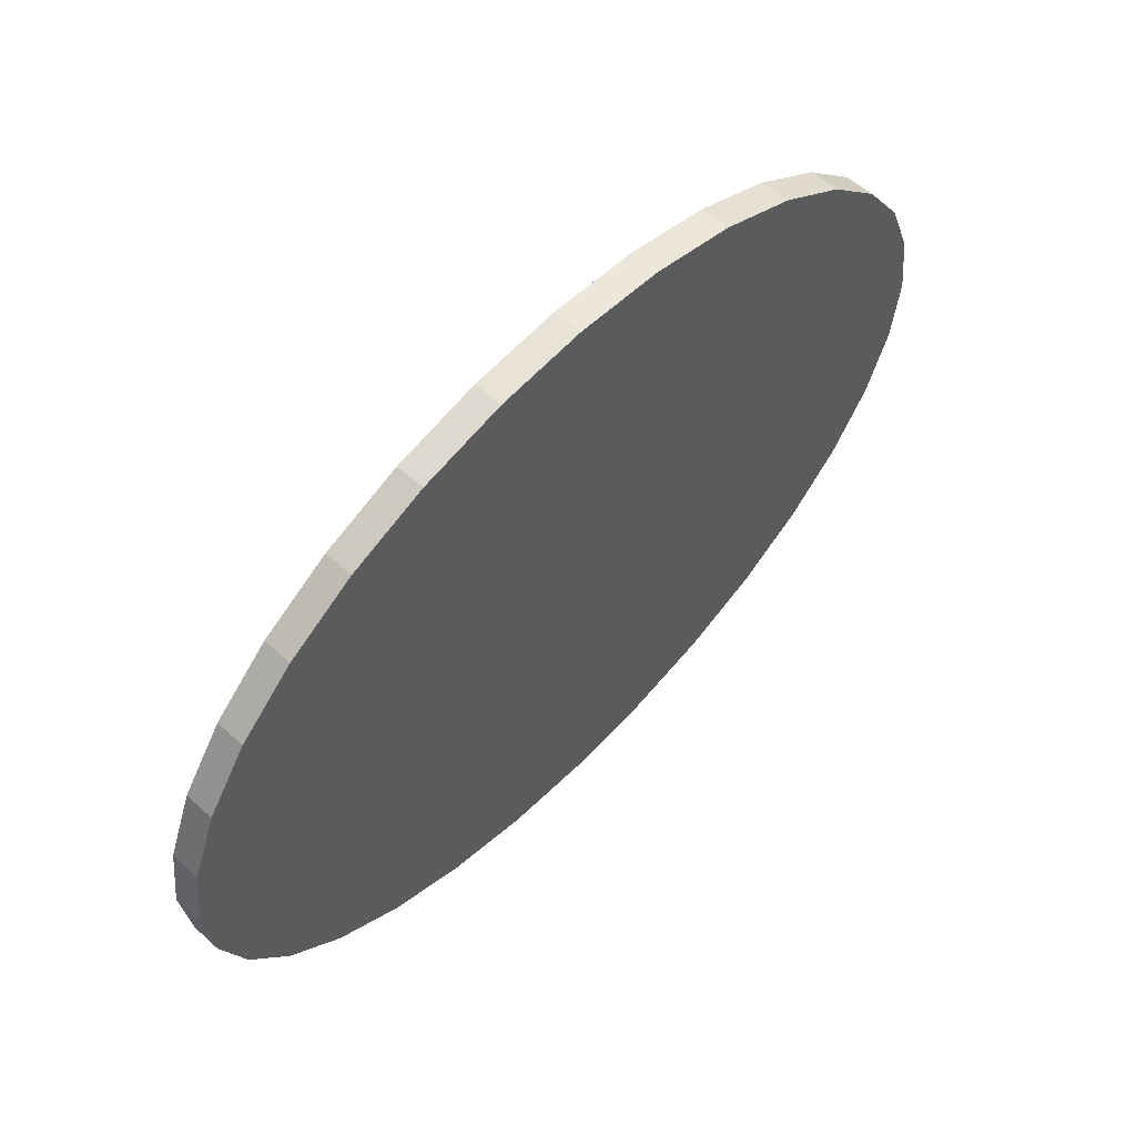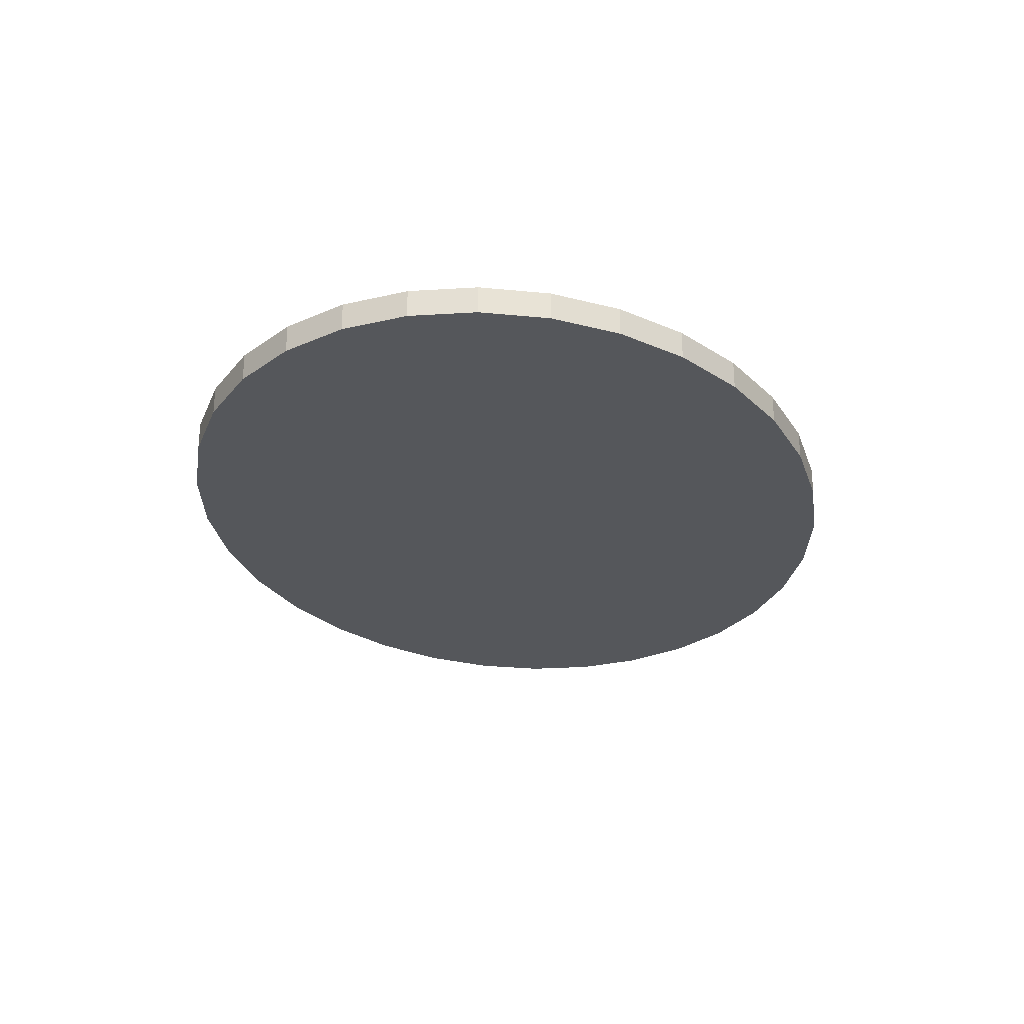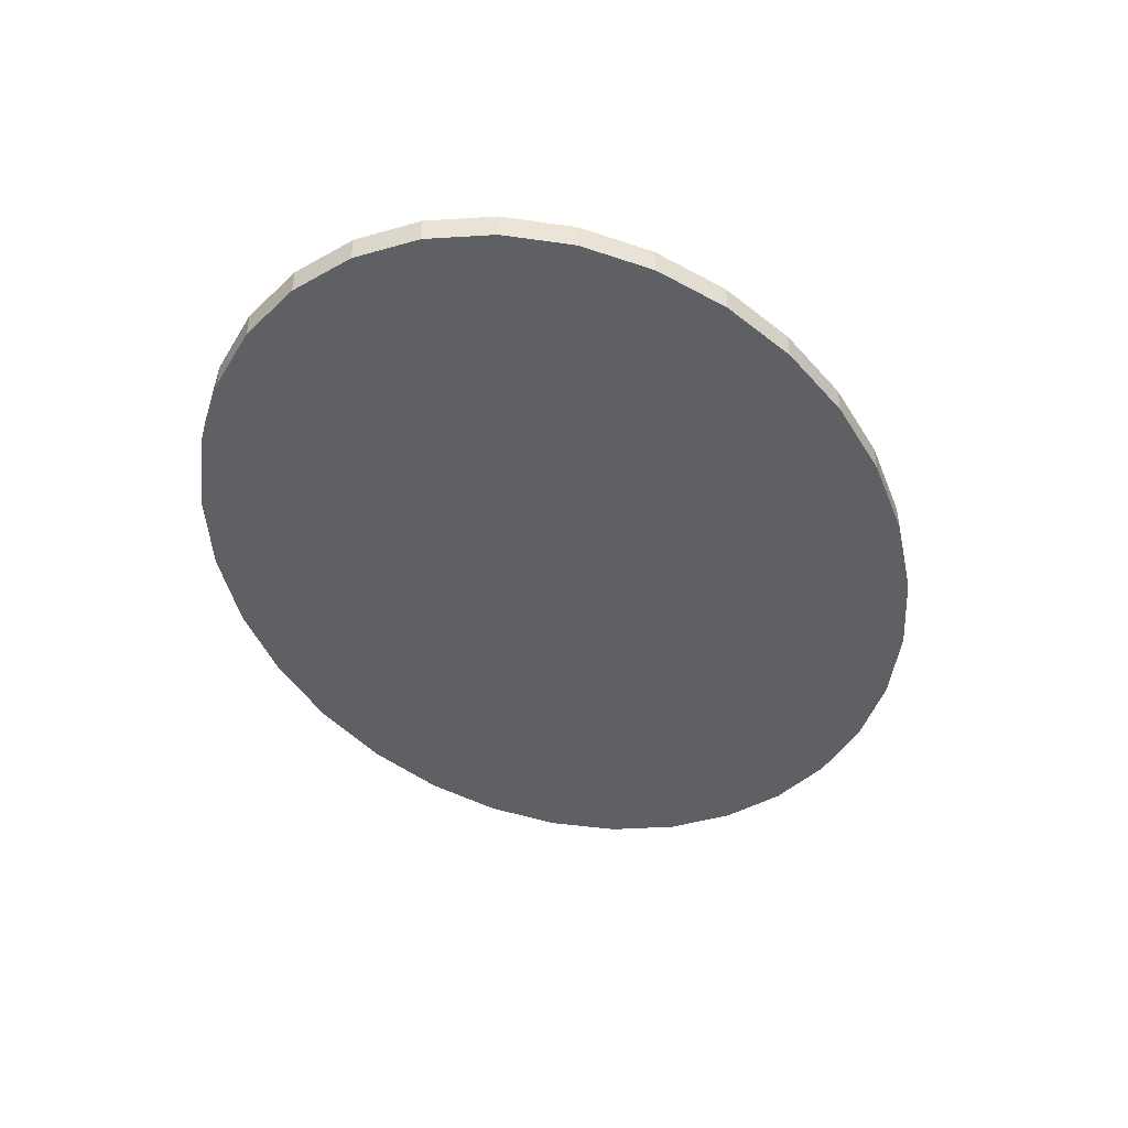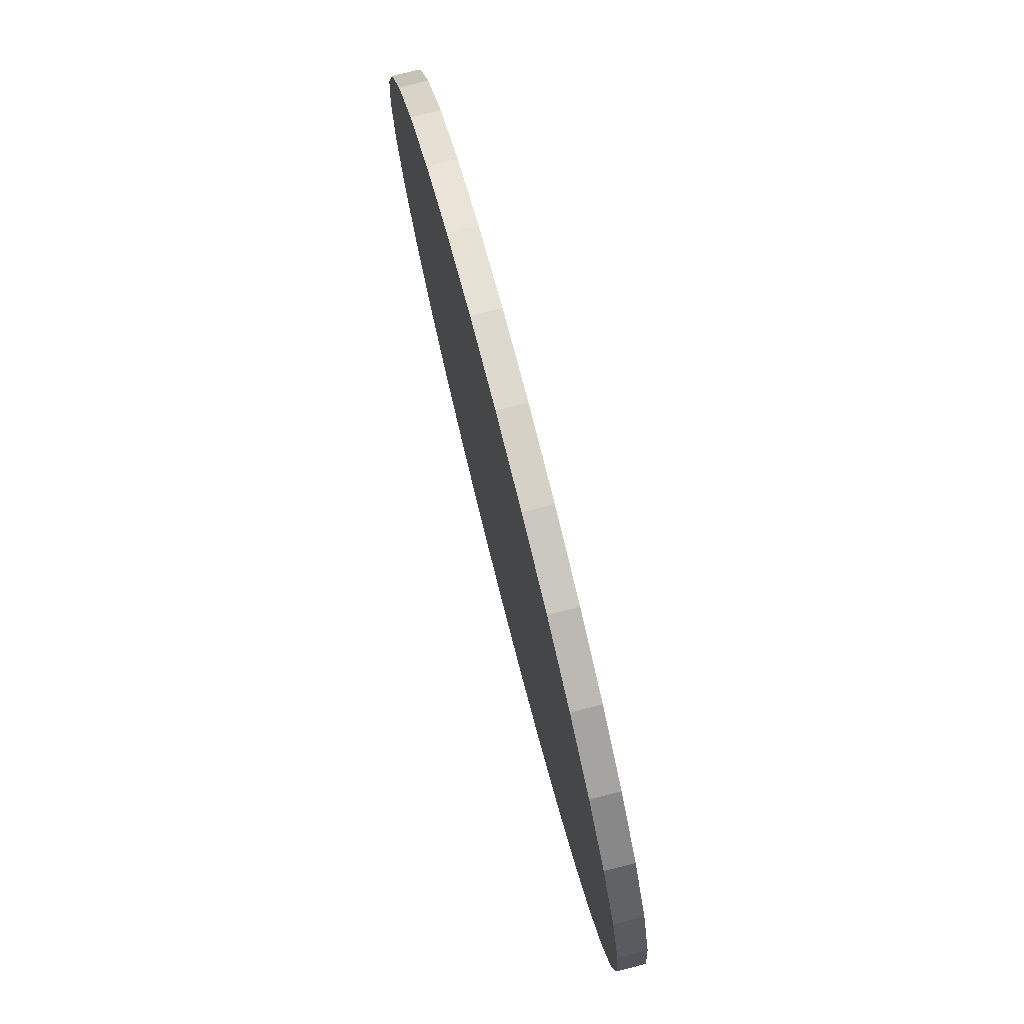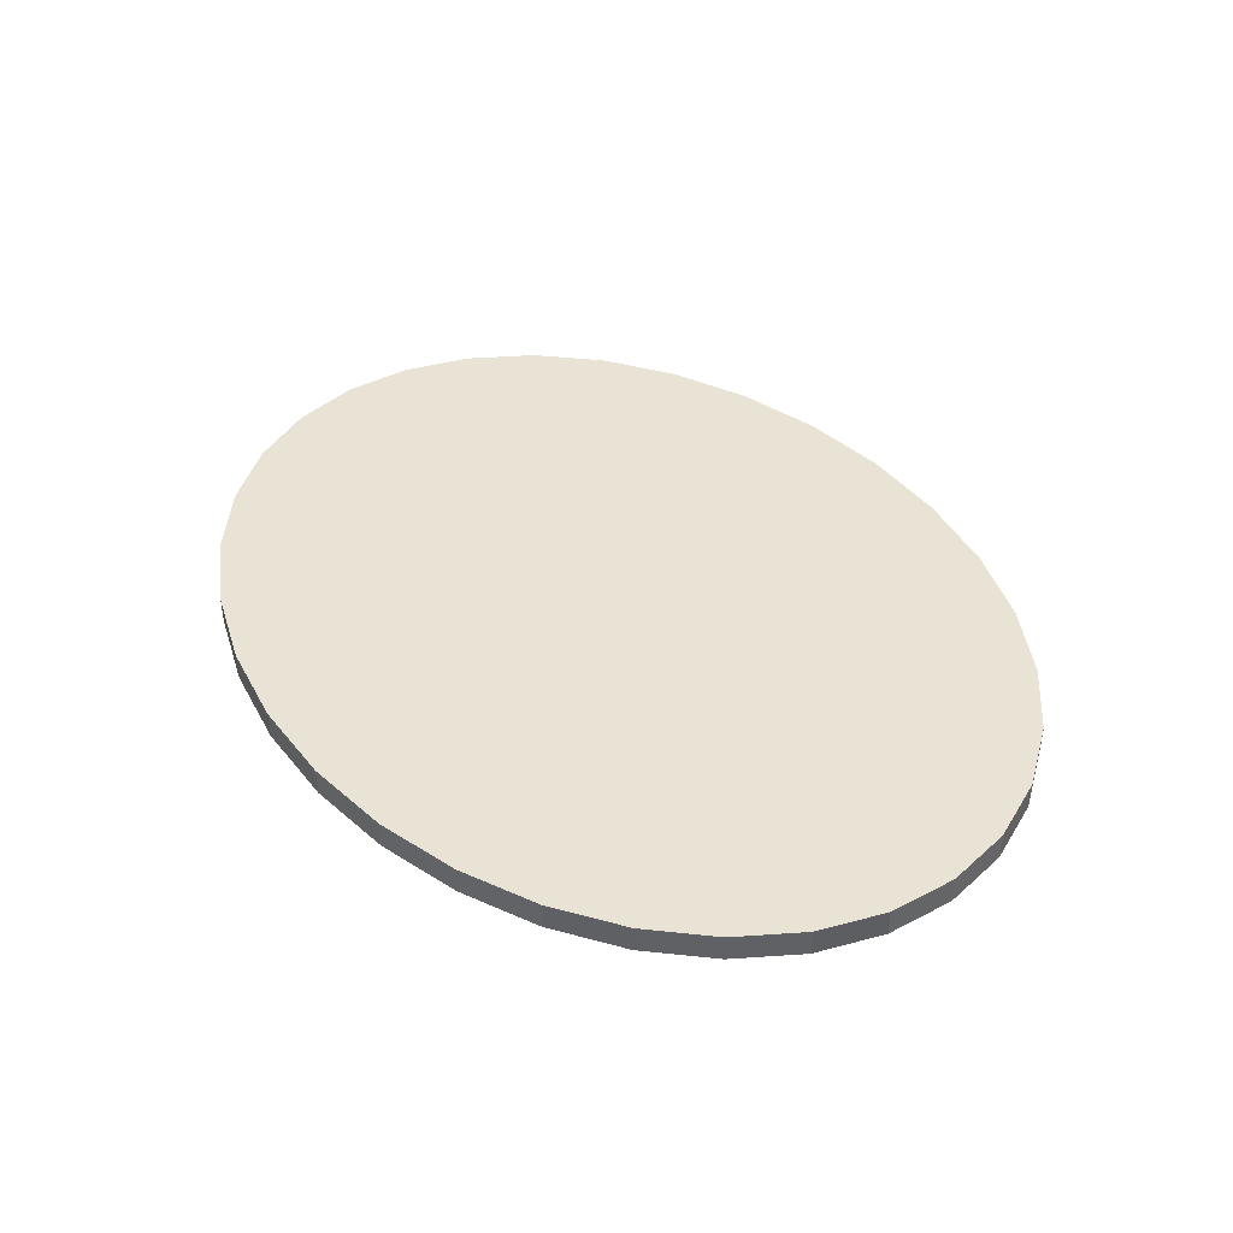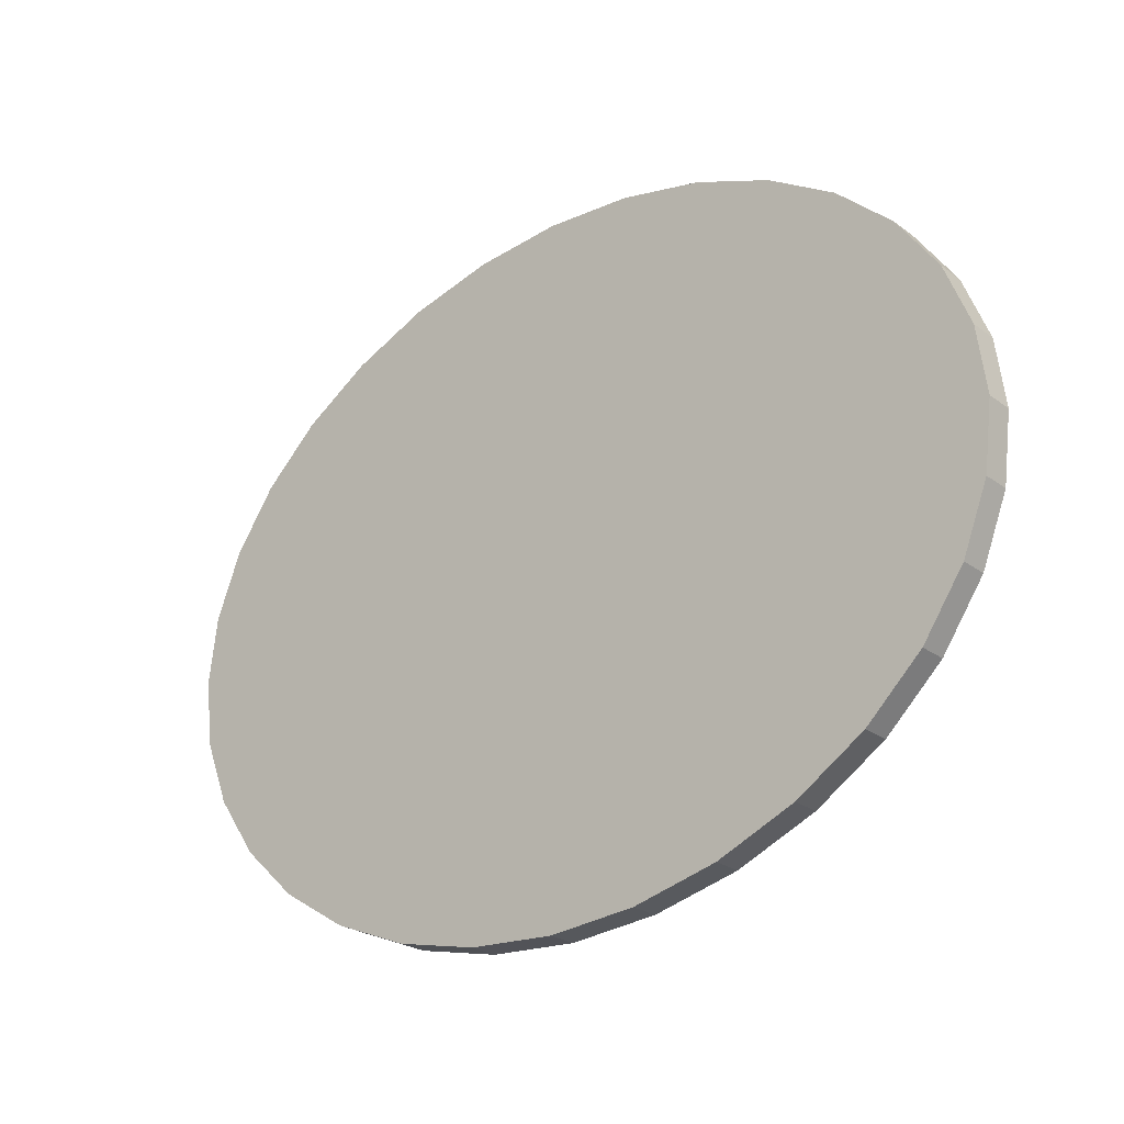
<metadata>
{"format":"obj","ext":"obj","renderer":"f3d","projection":"perspective","resolution":1024,"background":"white","views":[{"elev":57.1,"azim":-47.0,"up":"+Z"},{"elev":-26.9,"azim":102.8,"up":"+Y"},{"elev":-45.2,"azim":115.5,"up":"+Y"},{"elev":75.4,"azim":75.8,"up":"+Z"},{"elev":42.0,"azim":50.5,"up":"+Y"},{"elev":-25.3,"azim":-139.4,"up":"+Z"}]}
</metadata>
<code>
o Cylinder
v 0 -0.05 -1.23
v 0 0.05 -1.23
v 0.3121 -0.05 -1.206
v 0.3121 0.05 -1.206
v 0.6123 -0.05 -1.136
v 0.6123 0.05 -1.136
v 0.8889 -0.05 -1.023
v 0.8889 0.05 -1.023
v 1.131 -0.05 -0.8697
v 1.131 0.05 -0.8697
v 1.33 -0.05 -0.6834
v 1.33 0.05 -0.6834
v 1.478 -0.05 -0.4707
v 1.478 0.05 -0.4707
v 1.569 -0.05 -0.24
v 1.569 0.05 -0.24
v 1.6 -0.05 -0
v 1.6 0.05 -0
v 1.569 -0.05 0.24
v 1.569 0.05 0.24
v 1.478 -0.05 0.4707
v 1.478 0.05 0.4707
v 1.33 -0.05 0.6834
v 1.33 0.05 0.6834
v 1.131 -0.05 0.8697
v 1.131 0.05 0.8697
v 0.8889 -0.05 1.023
v 0.8889 0.05 1.023
v 0.6123 -0.05 1.136
v 0.6123 0.05 1.136
v 0.3121 -0.05 1.206
v 0.3121 0.05 1.206
v -1e-06 -0.05 1.23
v -1e-06 0.05 1.23
v -0.3121 -0.05 1.206
v -0.3121 0.05 1.206
v -0.6123 -0.05 1.136
v -0.6123 0.05 1.136
v -0.8889 -0.05 1.023
v -0.8889 0.05 1.023
v -1.131 -0.05 0.8697
v -1.131 0.05 0.8697
v -1.33 -0.05 0.6834
v -1.33 0.05 0.6834
v -1.478 -0.05 0.4707
v -1.478 0.05 0.4707
v -1.569 -0.05 0.24
v -1.569 0.05 0.24
v -1.6 -0.05 -1e-06
v -1.6 0.05 -1e-06
v -1.569 -0.05 -0.24
v -1.569 0.05 -0.24
v -1.478 -0.05 -0.4707
v -1.478 0.05 -0.4707
v -1.33 -0.05 -0.6834
v -1.33 0.05 -0.6834
v -1.131 -0.05 -0.8697
v -1.131 0.05 -0.8697
v -0.8889 -0.05 -1.023
v -0.8889 0.05 -1.023
v -0.6123 -0.05 -1.136
v -0.6123 0.05 -1.136
v -0.3121 -0.05 -1.206
v -0.3121 0.05 -1.206
f 2 3 1
f 4 5 3
f 6 7 5
f 8 9 7
f 10 11 9
f 12 13 11
f 14 15 13
f 16 17 15
f 18 19 17
f 20 21 19
f 22 23 21
f 24 25 23
f 26 27 25
f 28 29 27
f 30 31 29
f 32 33 31
f 34 35 33
f 36 37 35
f 38 39 37
f 40 41 39
f 42 43 41
f 44 45 43
f 46 47 45
f 48 49 47
f 50 51 49
f 52 53 51
f 54 55 53
f 56 57 55
f 58 59 57
f 60 61 59
f 54 38 22
f 62 63 61
f 64 1 63
f 15 31 47
f 2 4 3
f 4 6 5
f 6 8 7
f 8 10 9
f 10 12 11
f 12 14 13
f 14 16 15
f 16 18 17
f 18 20 19
f 20 22 21
f 22 24 23
f 24 26 25
f 26 28 27
f 28 30 29
f 30 32 31
f 32 34 33
f 34 36 35
f 36 38 37
f 38 40 39
f 40 42 41
f 42 44 43
f 44 46 45
f 46 48 47
f 48 50 49
f 50 52 51
f 52 54 53
f 54 56 55
f 56 58 57
f 58 60 59
f 60 62 61
f 6 4 2
f 2 64 6
f 64 62 6
f 62 60 58
f 58 56 54
f 54 52 50
f 50 48 54
f 48 46 54
f 46 44 38
f 44 42 38
f 42 40 38
f 38 36 34
f 34 32 30
f 30 28 26
f 26 24 22
f 22 20 18
f 18 16 22
f 16 14 22
f 14 12 10
f 10 8 6
f 62 58 6
f 58 54 6
f 38 34 22
f 34 30 22
f 30 26 22
f 14 10 22
f 10 6 22
f 54 46 38
f 6 54 22
f 62 64 63
f 64 2 1
f 63 1 3
f 3 5 7
f 7 9 11
f 11 13 7
f 13 15 7
f 15 17 19
f 19 21 15
f 21 23 15
f 23 25 31
f 25 27 31
f 27 29 31
f 31 33 35
f 35 37 39
f 39 41 43
f 43 45 47
f 47 49 51
f 51 53 55
f 55 57 63
f 57 59 63
f 59 61 63
f 63 3 7
f 31 35 47
f 35 39 47
f 39 43 47
f 47 51 63
f 51 55 63
f 63 7 15
f 15 23 31
f 63 15 47

</code>
